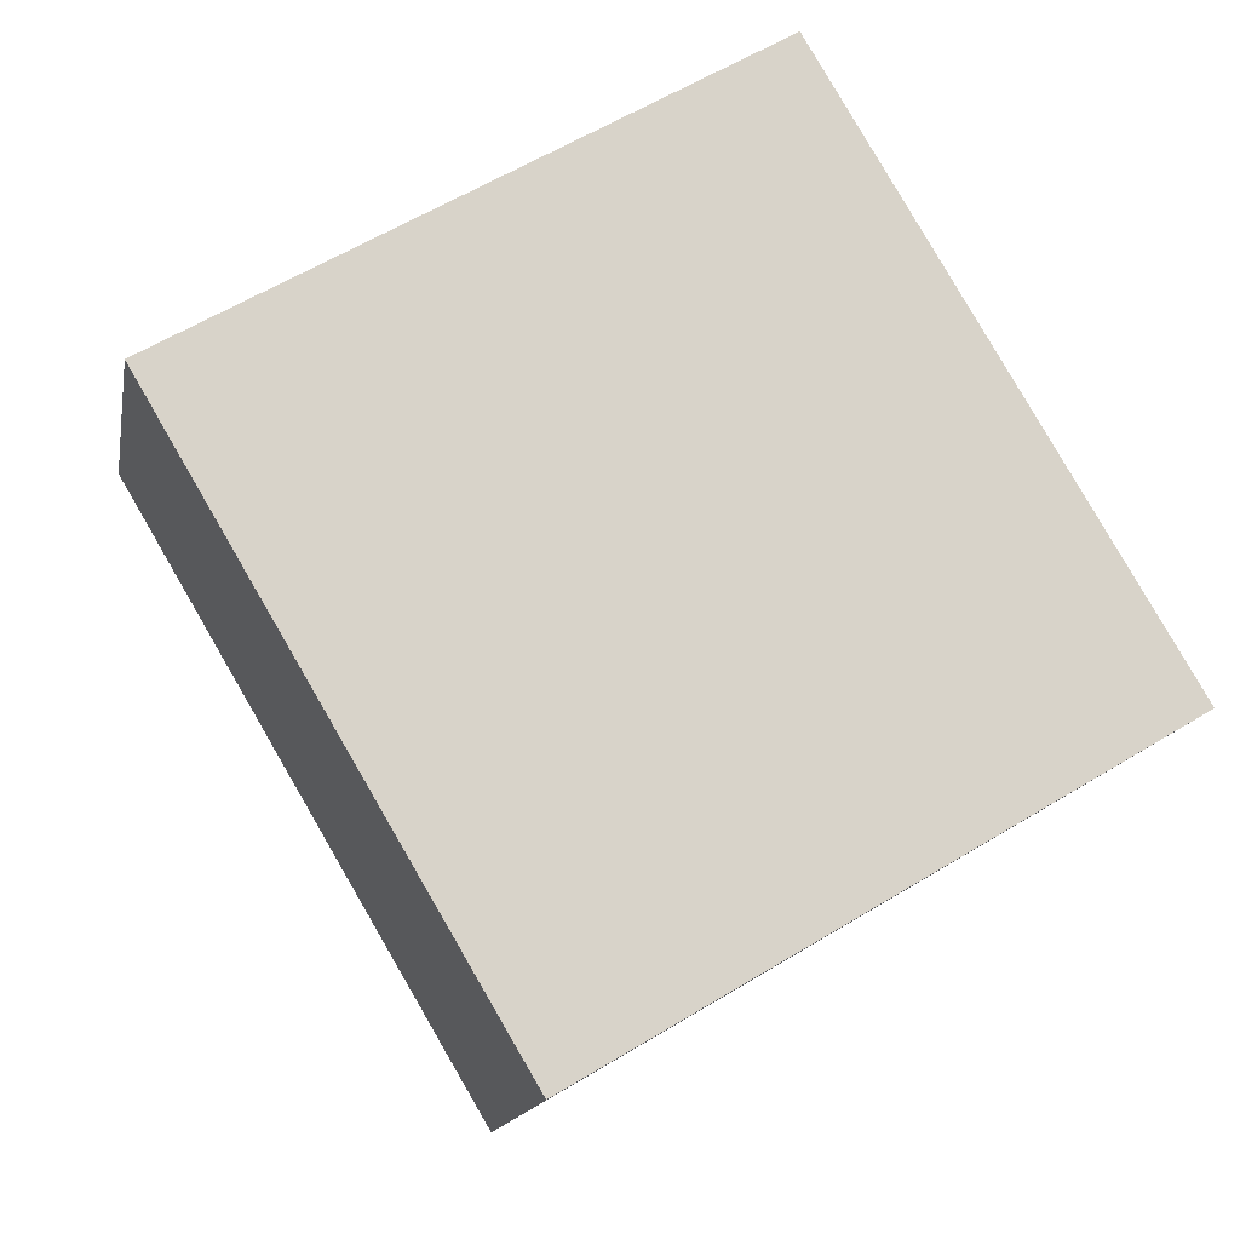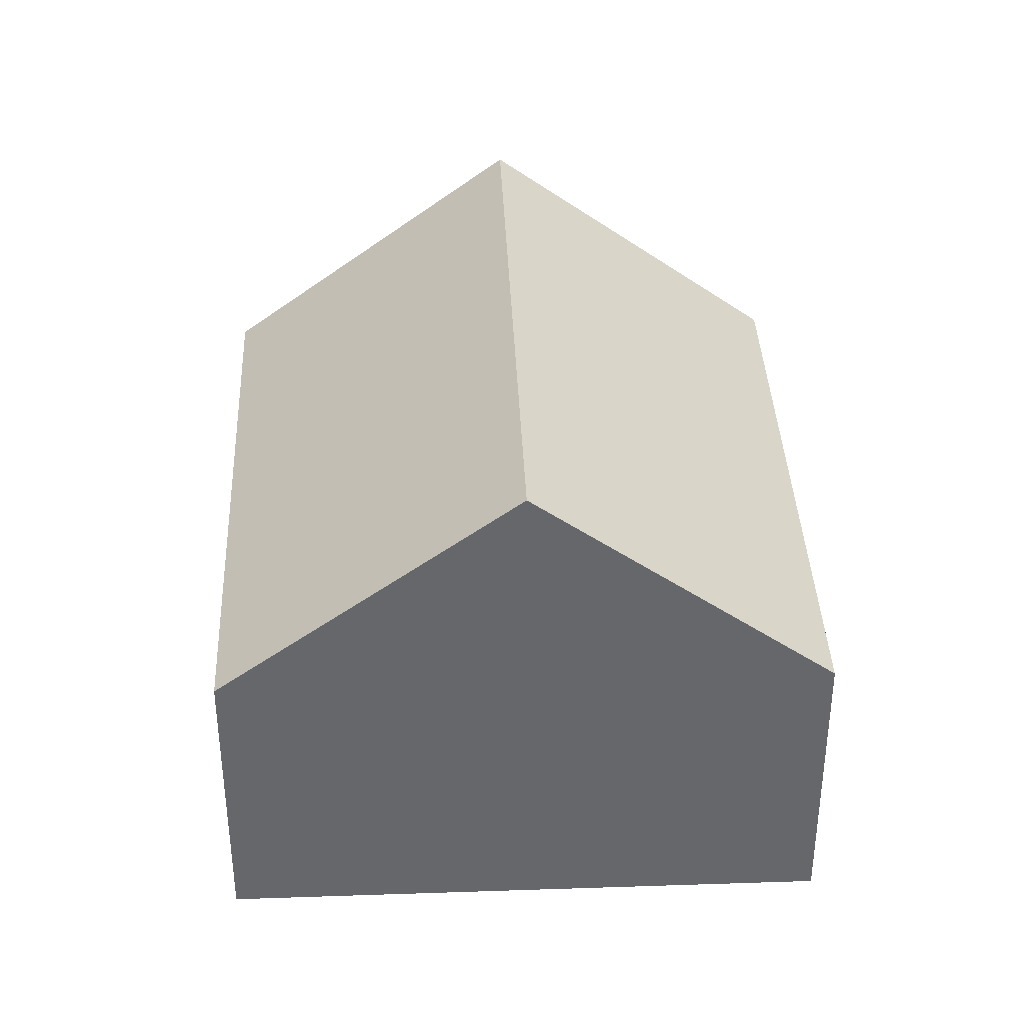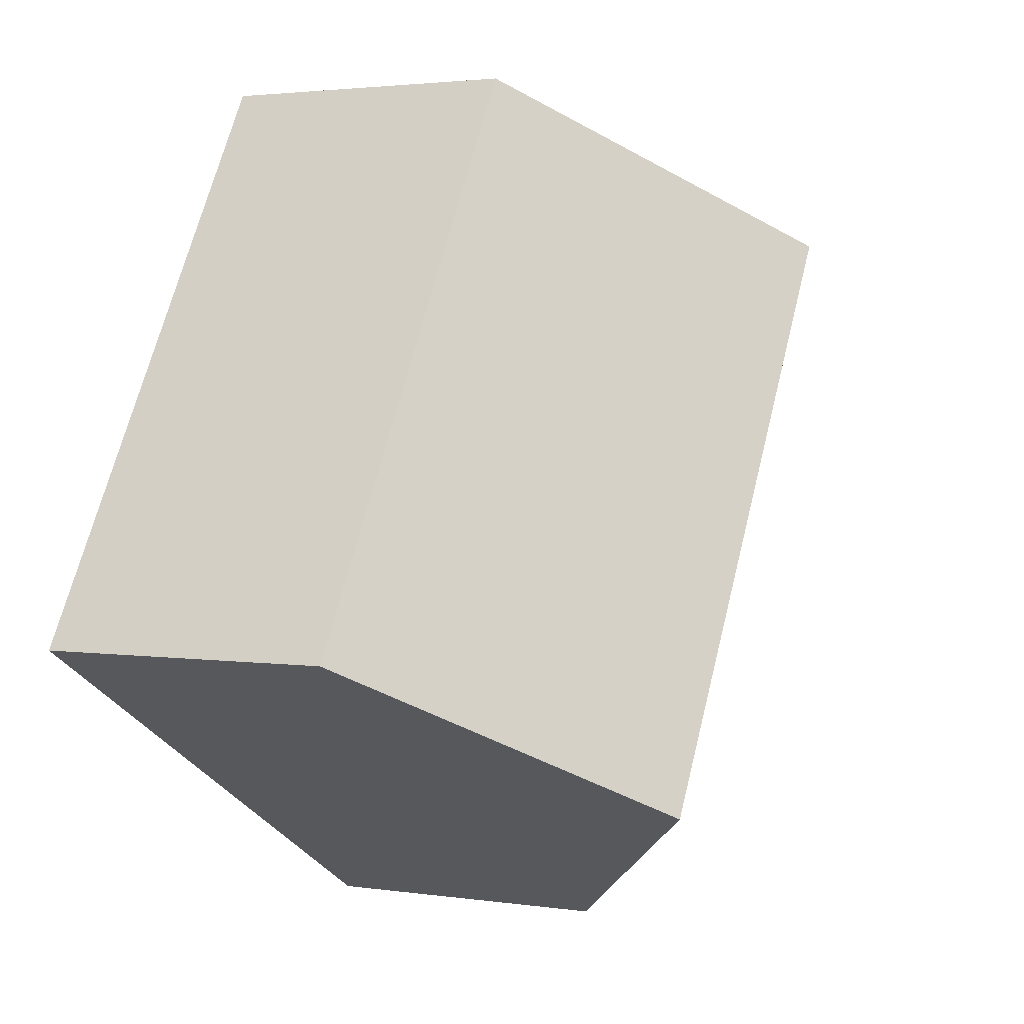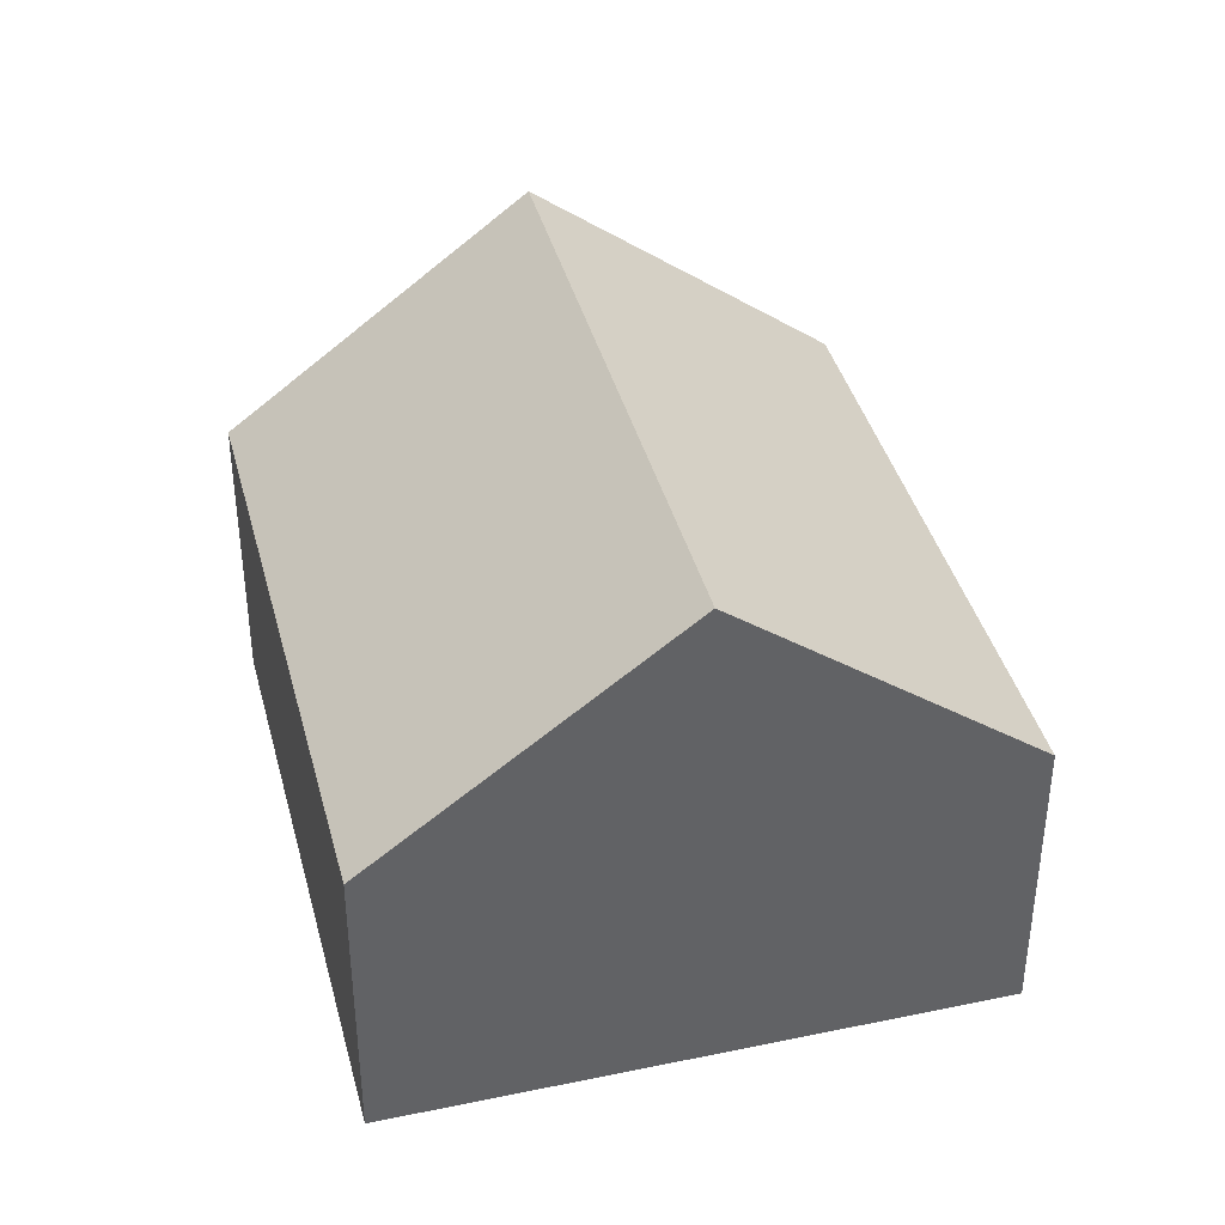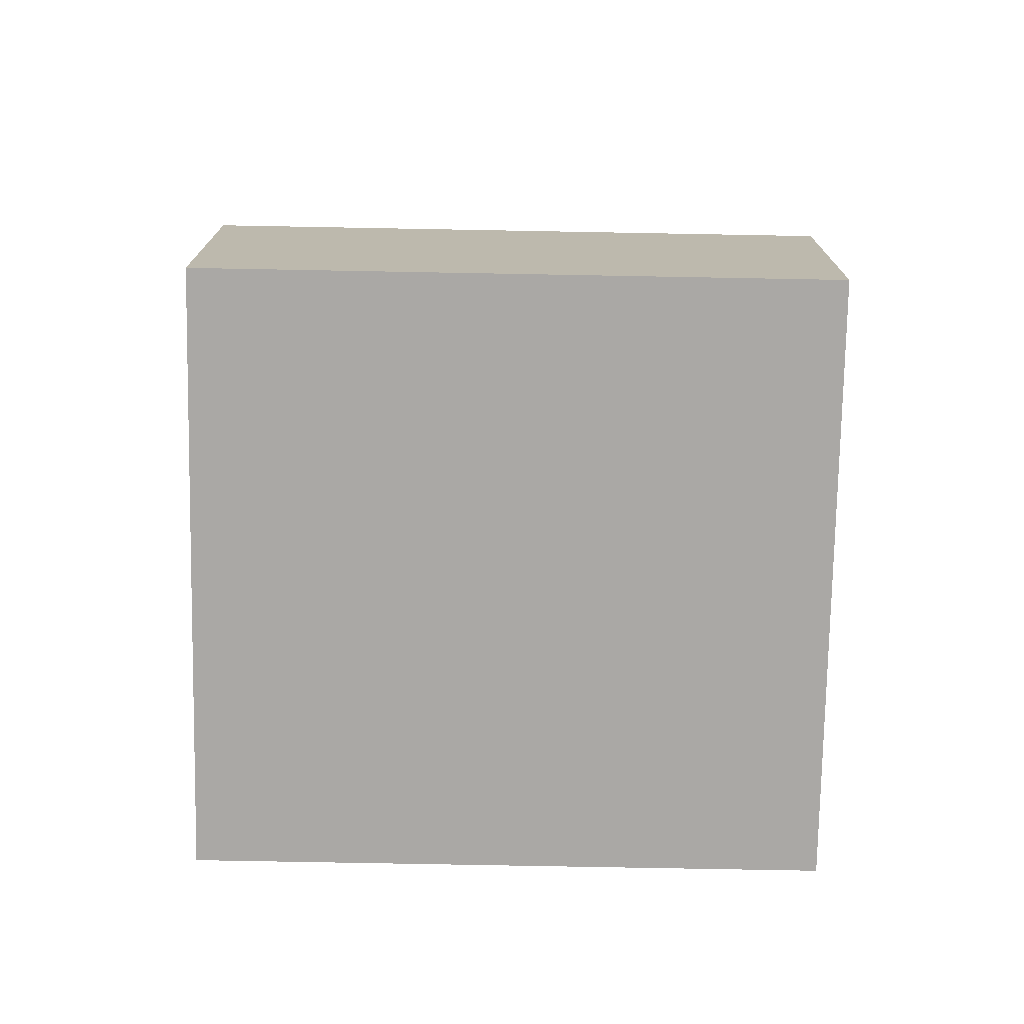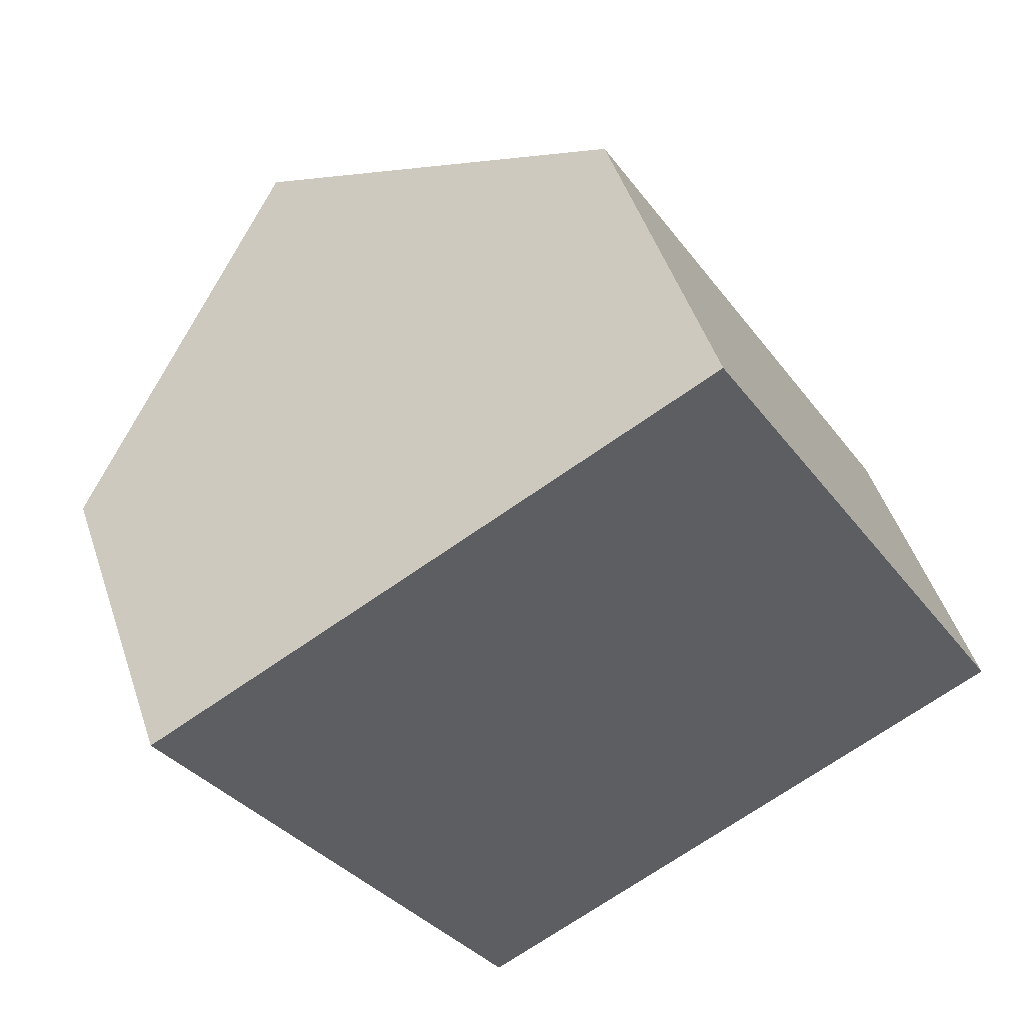
<metadata>
{"format":"obj","ext":"obj","renderer":"f3d","projection":"perspective","resolution":1024,"background":"white","views":[{"elev":-14.3,"azim":-10.1,"up":"+Z"},{"elev":38.0,"azim":-33.1,"up":"+Y"},{"elev":2.5,"azim":117.9,"up":"+Z"},{"elev":39.9,"azim":134.9,"up":"+Y"},{"elev":-75.1,"azim":-121.7,"up":"+Y"},{"elev":48.6,"azim":-18.2,"up":"+Z"}]}
</metadata>
<code>
v  5.136 1.795 -1.423
v  1.589 3.163 0.941
v  3.178 1.795 1.883
v  3.547 3.163 -2.365
v  1.958 1.795 -3.306
v  0 1.795 1.099e-16
v  1.958 2.024e-16 -3.306
v  0 0 0
v  1.589 -5.762e-17 0.941
v  3.178 -1.153e-16 1.883
v  5.136 8.713e-17 -1.423
v  3.547 1.448e-16 -2.365
g defaultobject
f 1 2 3
f 2 1 4
f 5 2 4
f 2 5 6
f 7 6 5
f 6 7 8
f 8 2 6
f 2 8 3
f 3 8 9
f 3 9 10
f 10 1 3
f 1 10 11
f 1 5 4
f 5 1 7
f 7 1 12
f 12 1 11
f 9 11 10
f 11 9 8
f 11 8 7
f 11 7 12

</code>
